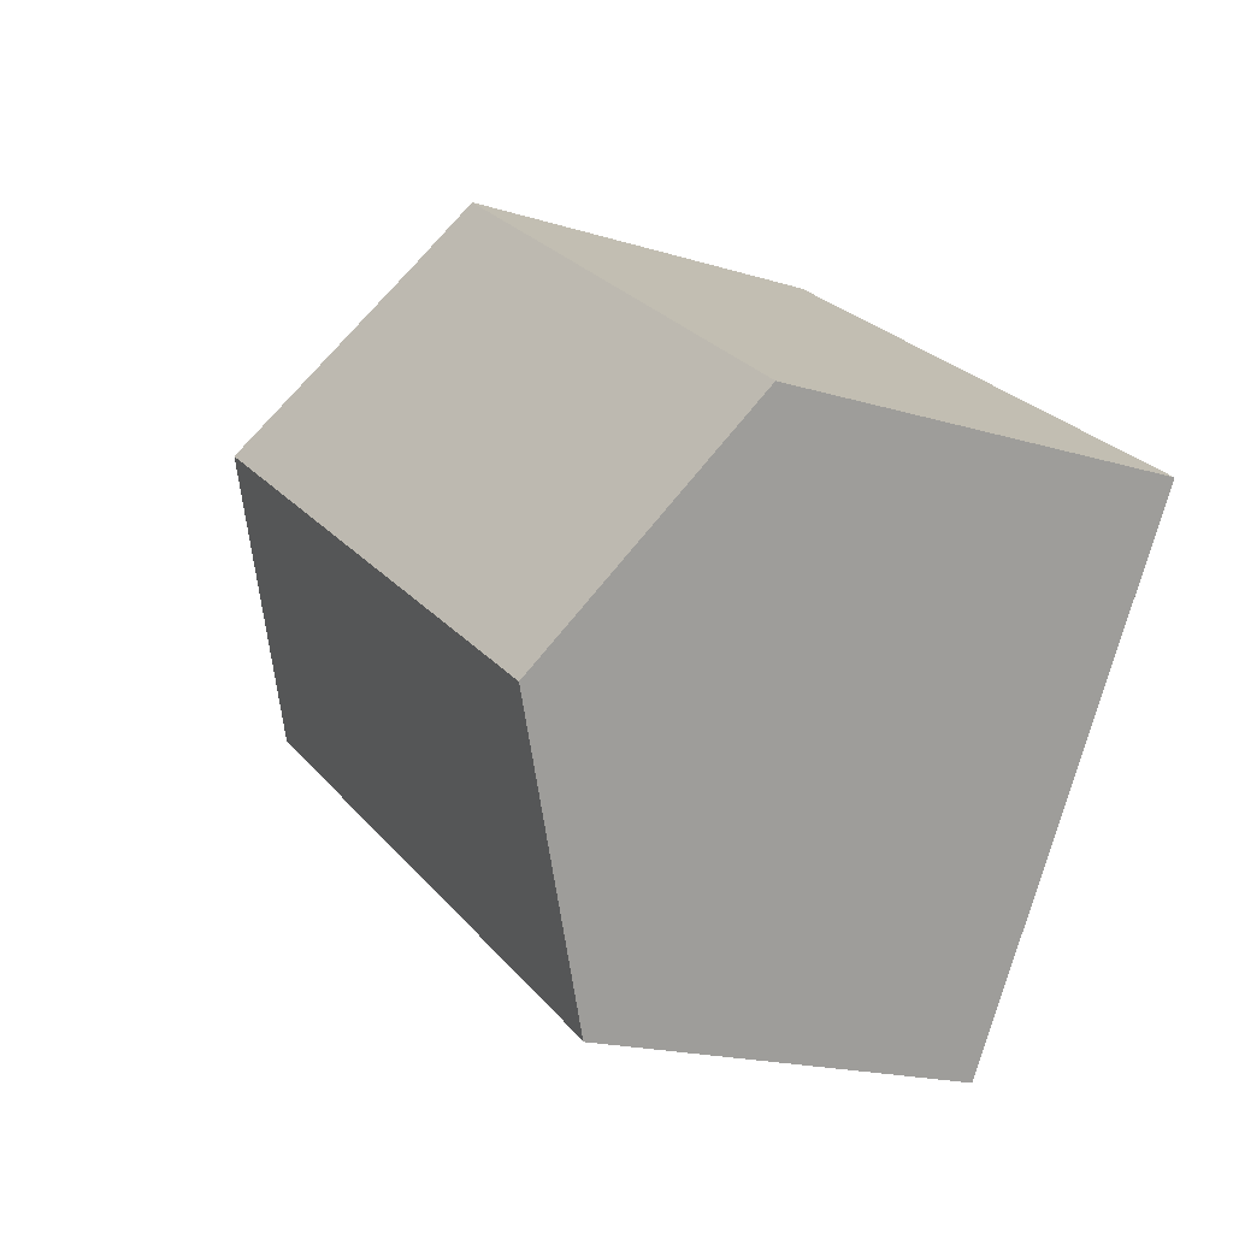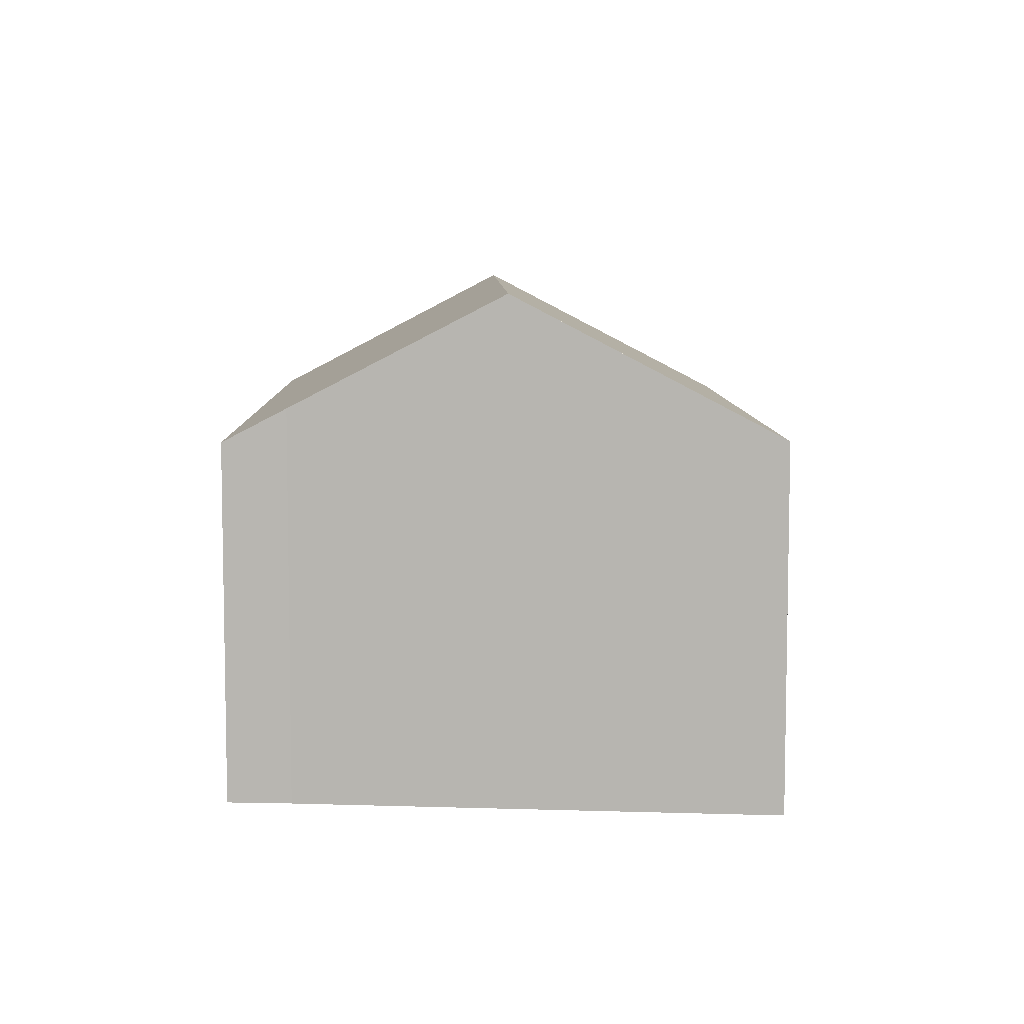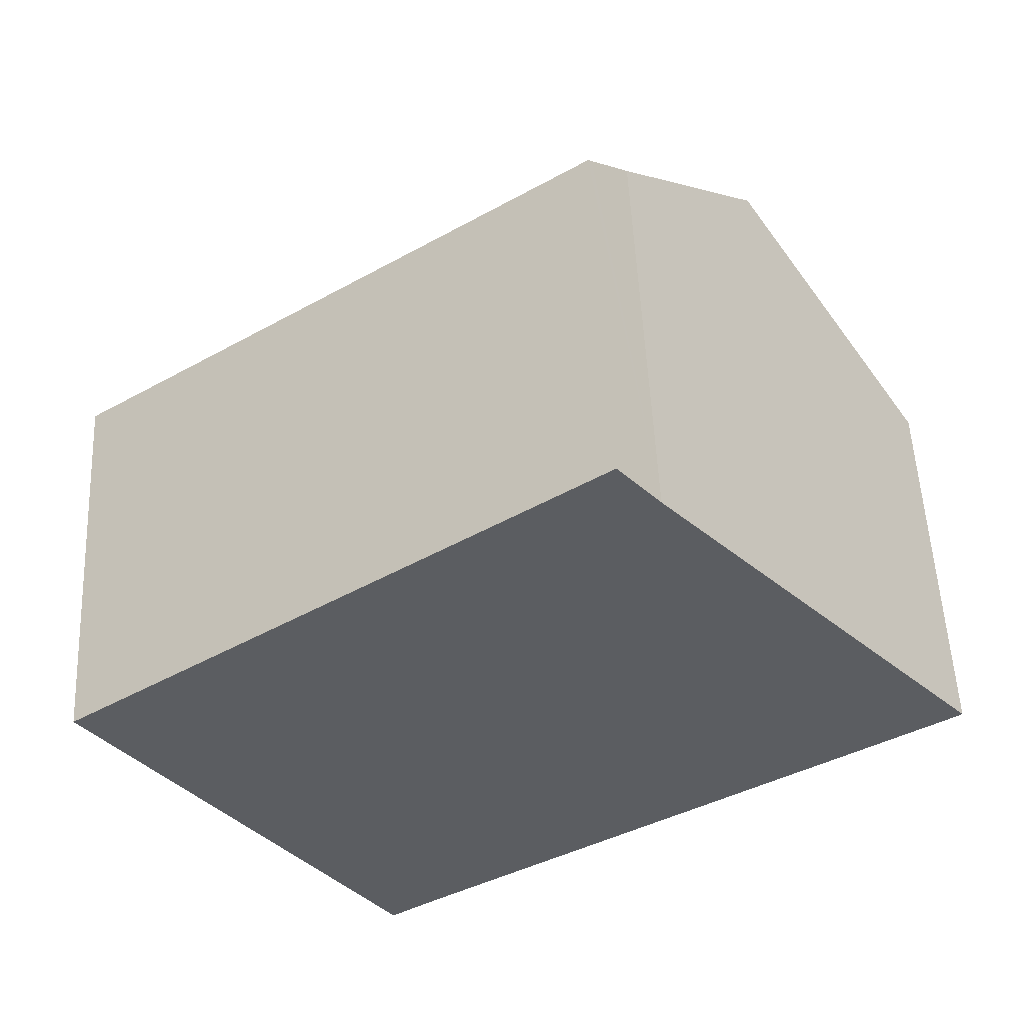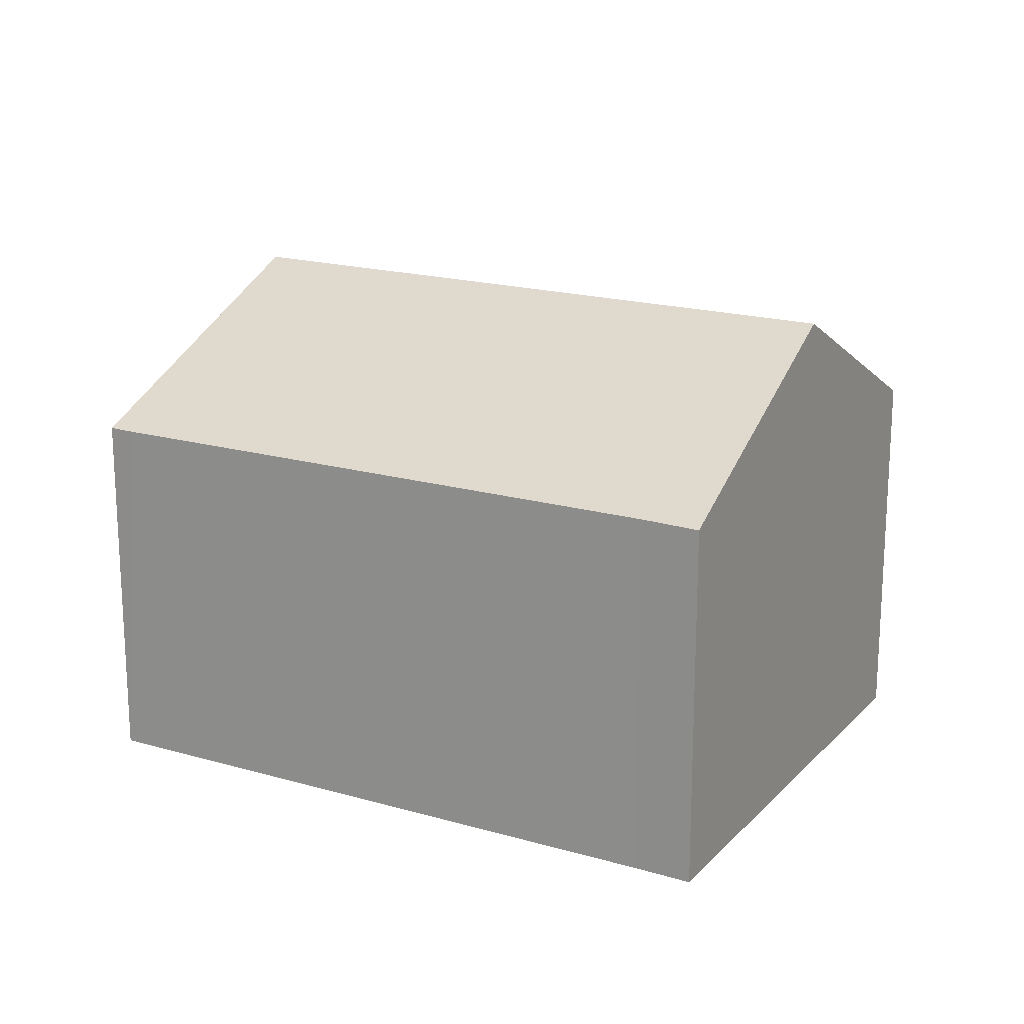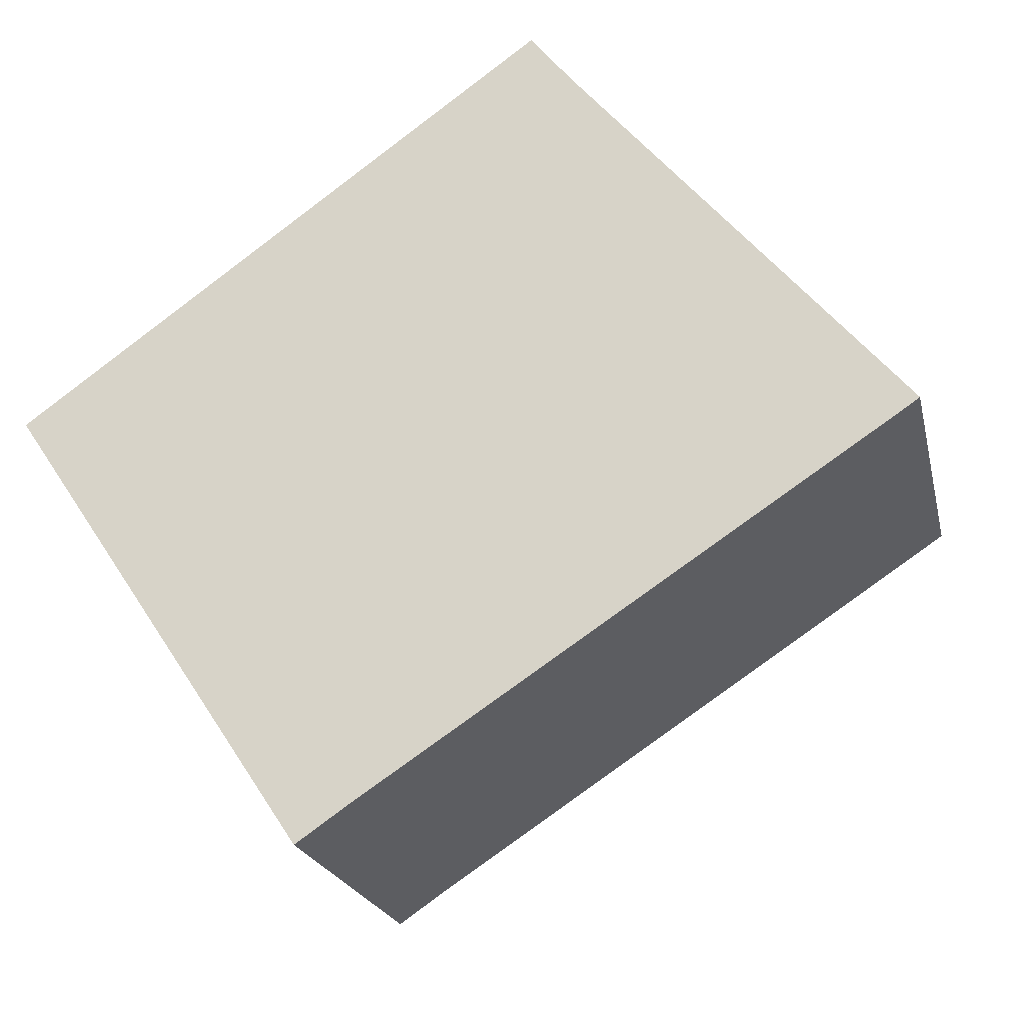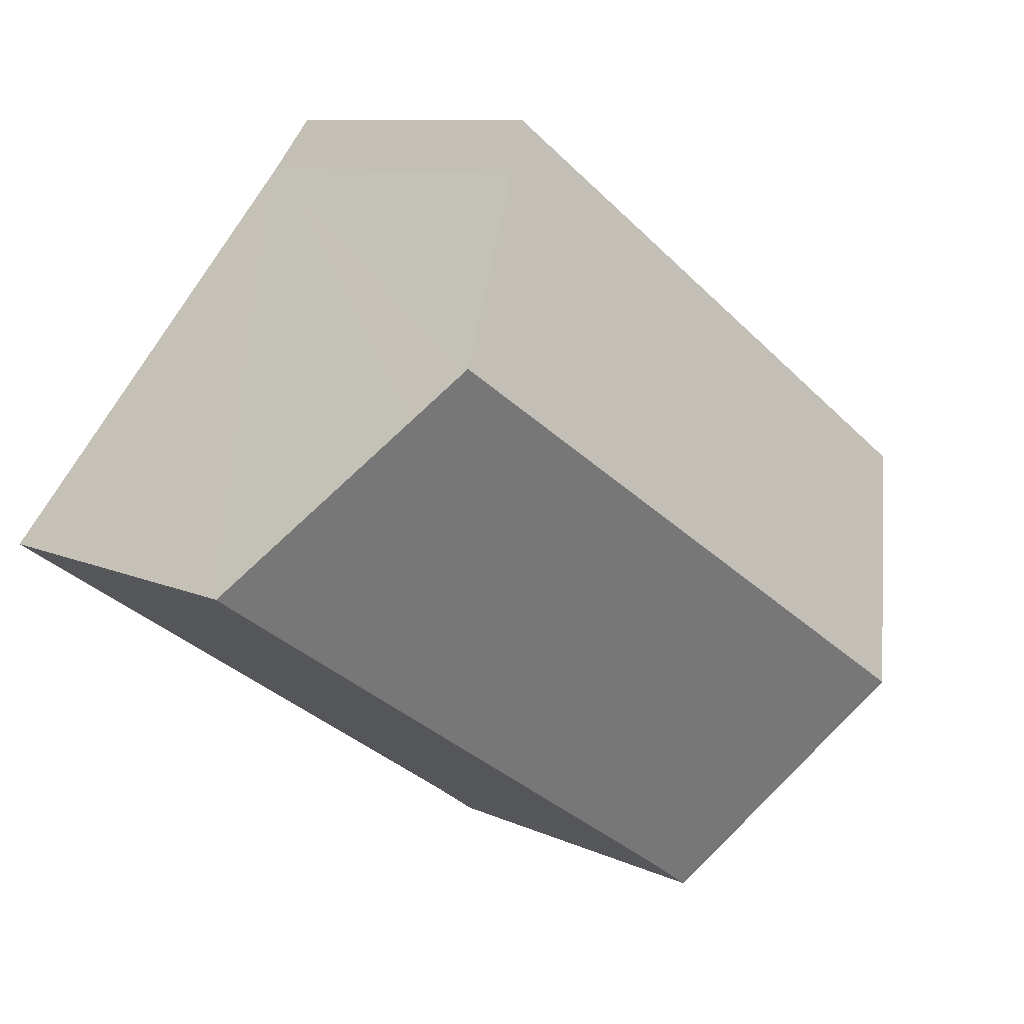
<metadata>
{"format":"obj","ext":"obj","renderer":"f3d","projection":"perspective","resolution":1024,"background":"white","views":[{"elev":-18.7,"azim":-120.5,"up":"+Z"},{"elev":7.6,"azim":54.8,"up":"+Y"},{"elev":53.7,"azim":-2.7,"up":"+Z"},{"elev":18.7,"azim":175.5,"up":"+Y"},{"elev":-21.0,"azim":12.5,"up":"+Z"},{"elev":9.3,"azim":140.7,"up":"+Z"}]}
</metadata>
<code>
v  2.799 10.1 -4.194
v  6.754 7.323 -7.968
v  5.77 7.312 -8.645
v  16.85 7.309 -1.319
v  13.75 10.1 3.058
v  17.25 7.312 -1.043
v  14.57 9.45 2.104
v  7.883 7.257 5.718
v  0.74 8.168 -1.108
v  0 7.474 4.577e-16
v  10.14 7.195 7.353
v  10.21 7.257 7.26
v  10.95 7.865 6.346
v  5.77 5.294e-16 -8.645
v  2.799 2.568e-16 -4.194
v  0 0 0
v  0.74 6.785e-17 -1.108
v  7.883 -3.501e-16 5.718
v  10.14 -4.502e-16 7.353
v  10.95 -3.886e-16 6.346
v  10.21 -4.445e-16 7.26
v  14.57 -1.288e-16 2.104
v  17.25 6.387e-17 -1.043
v  13.75 -1.872e-16 3.058
v  6.754 4.879e-16 -7.968
v  16.85 8.077e-17 -1.319
g defaultobject
f 1 2 3
f 2 1 4
f 4 1 5
f 4 5 6
f 6 5 7
f 8 9 10
f 9 8 11
f 9 11 12
f 9 12 13
f 9 13 1
f 1 13 5
f 14 1 3
f 1 14 9
f 9 14 15
f 9 15 10
f 10 15 16
f 16 15 17
f 16 8 10
f 8 16 18
f 8 18 11
f 11 18 19
f 12 20 13
f 20 12 11
f 20 11 19
f 20 19 21
f 20 5 13
f 5 20 7
f 7 20 6
f 6 20 22
f 6 22 23
f 22 20 24
f 25 3 2
f 3 25 14
f 23 4 6
f 4 23 2
f 2 23 25
f 25 23 26
f 18 21 19
f 21 18 20
f 20 18 24
f 24 18 16
f 24 16 22
f 22 16 23
f 23 16 26
f 26 16 25
f 25 16 17
f 25 17 15
f 25 15 14

</code>
